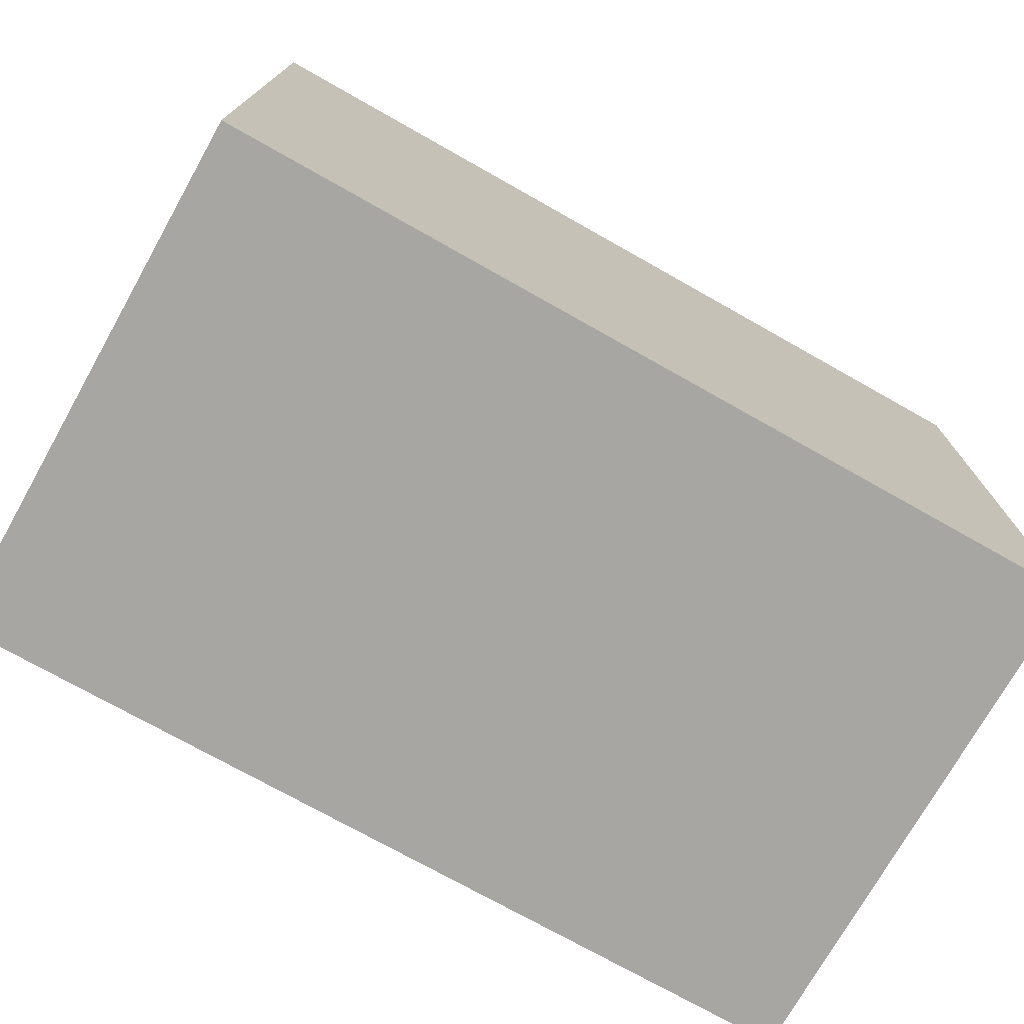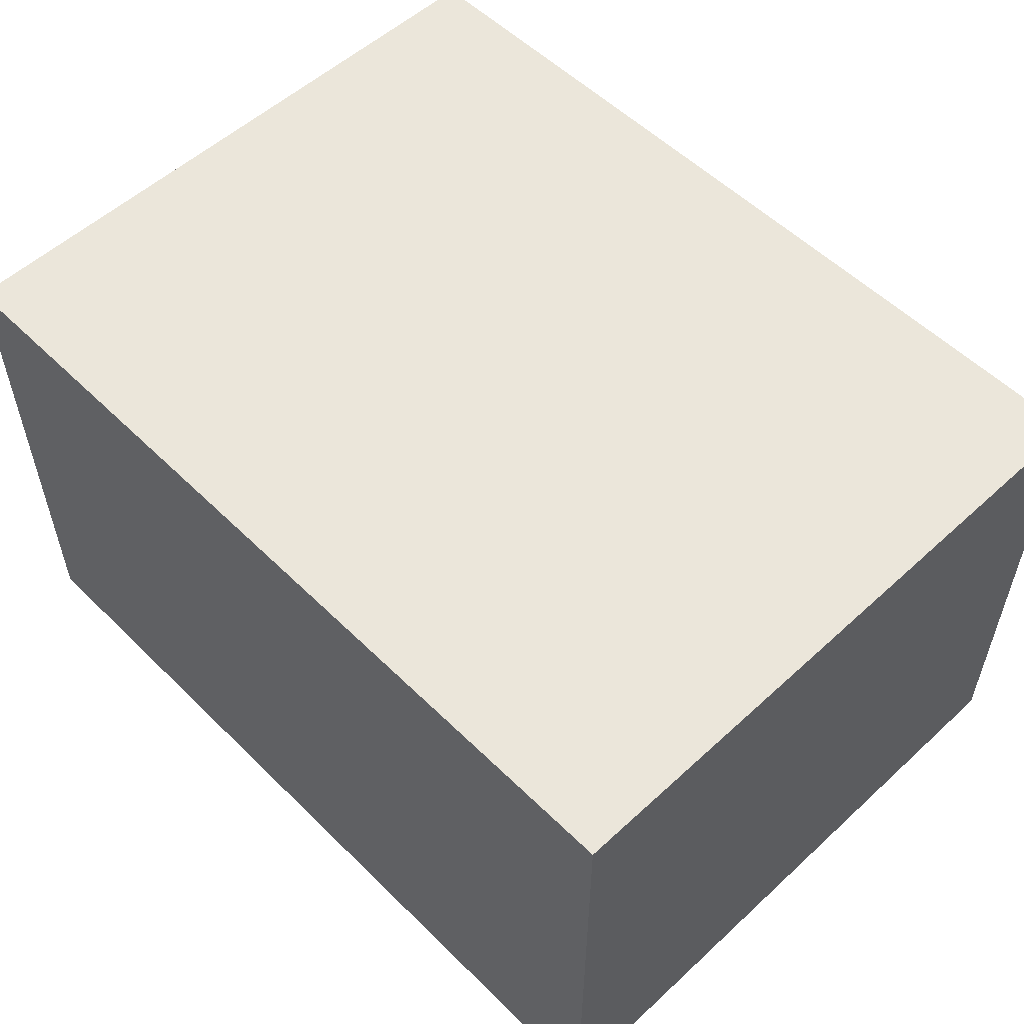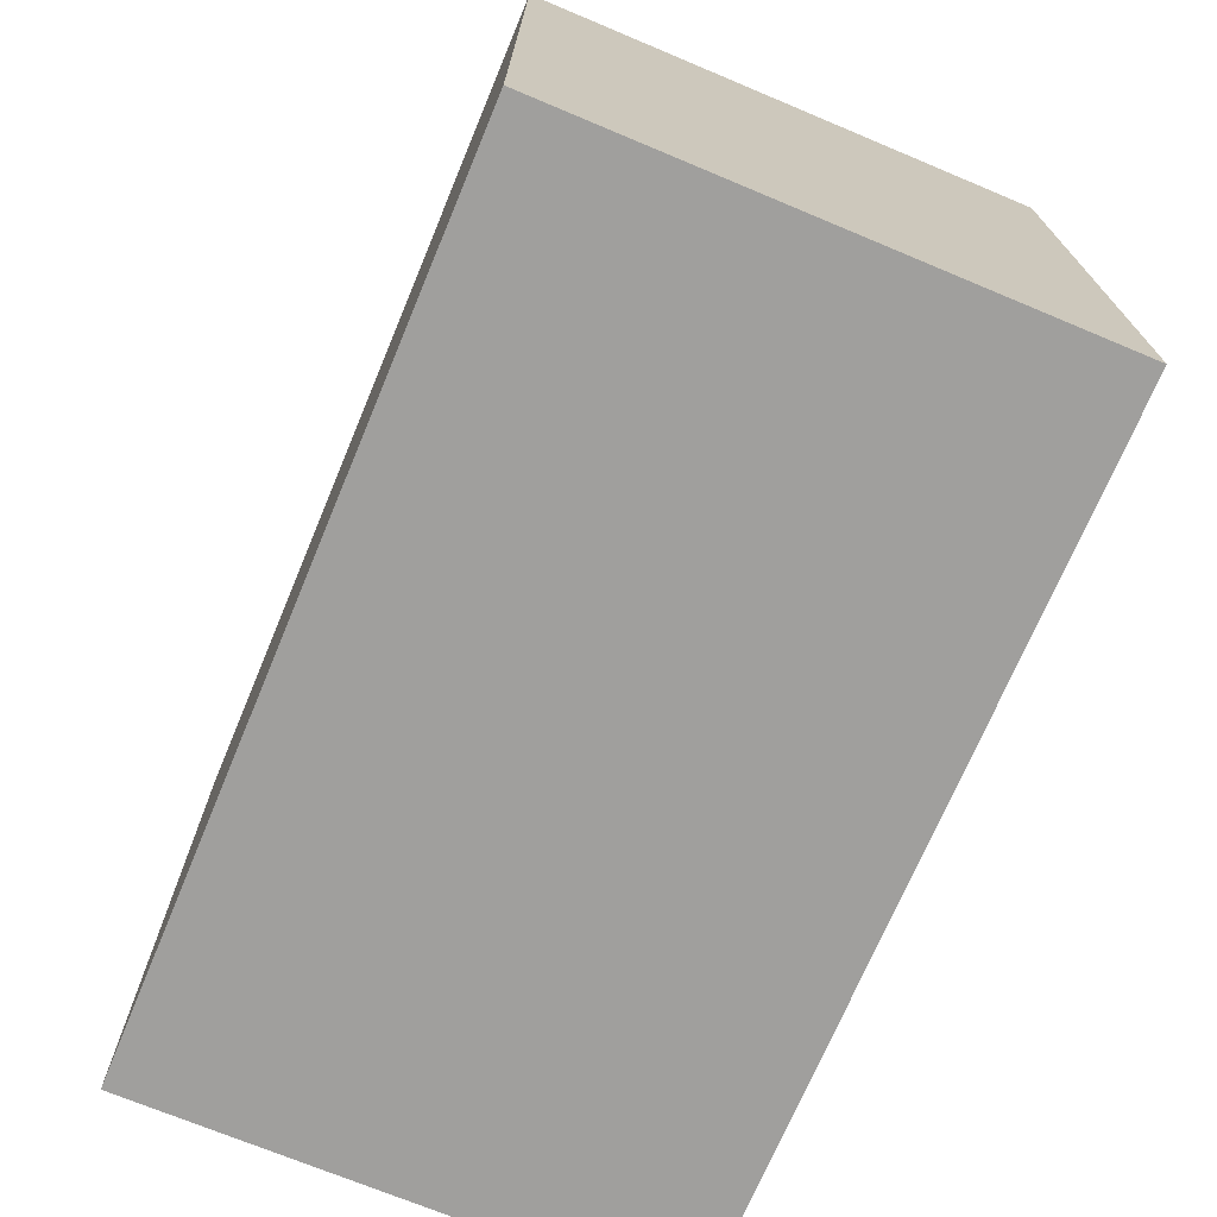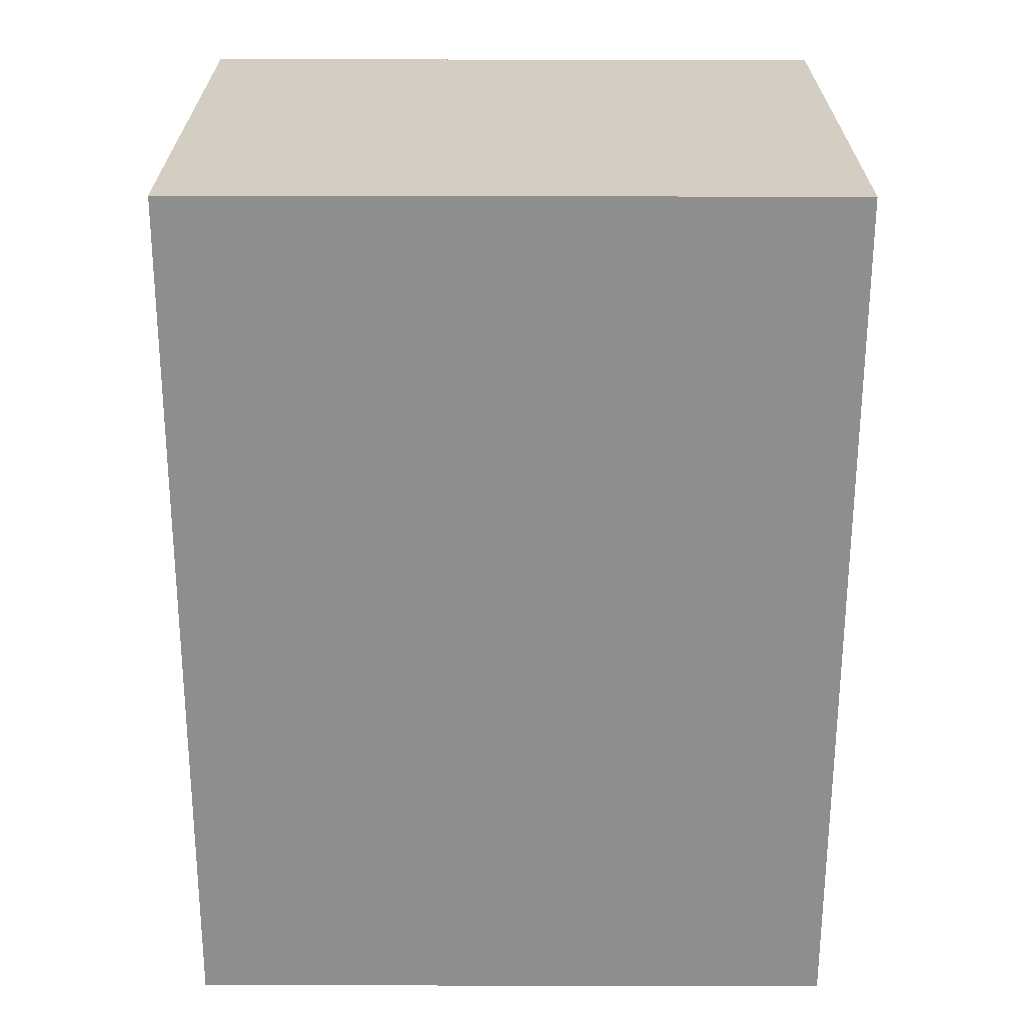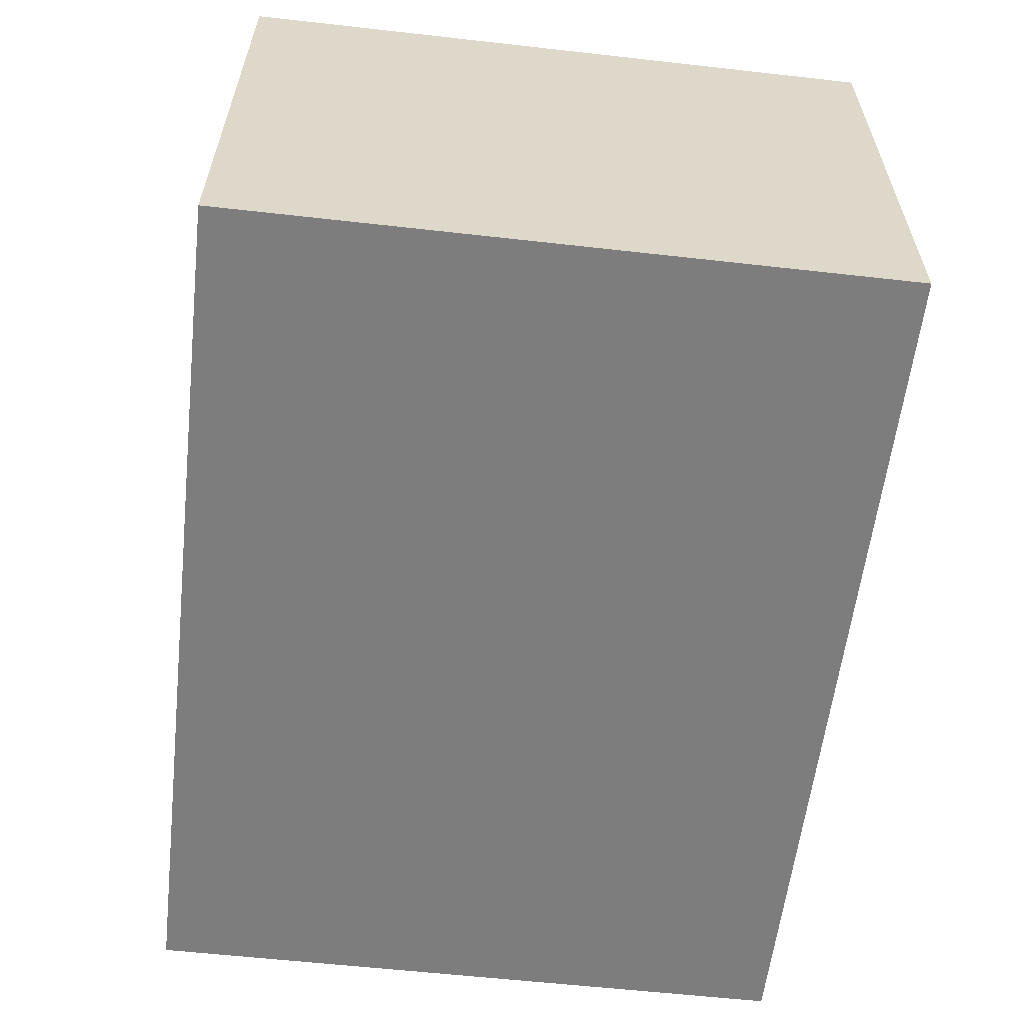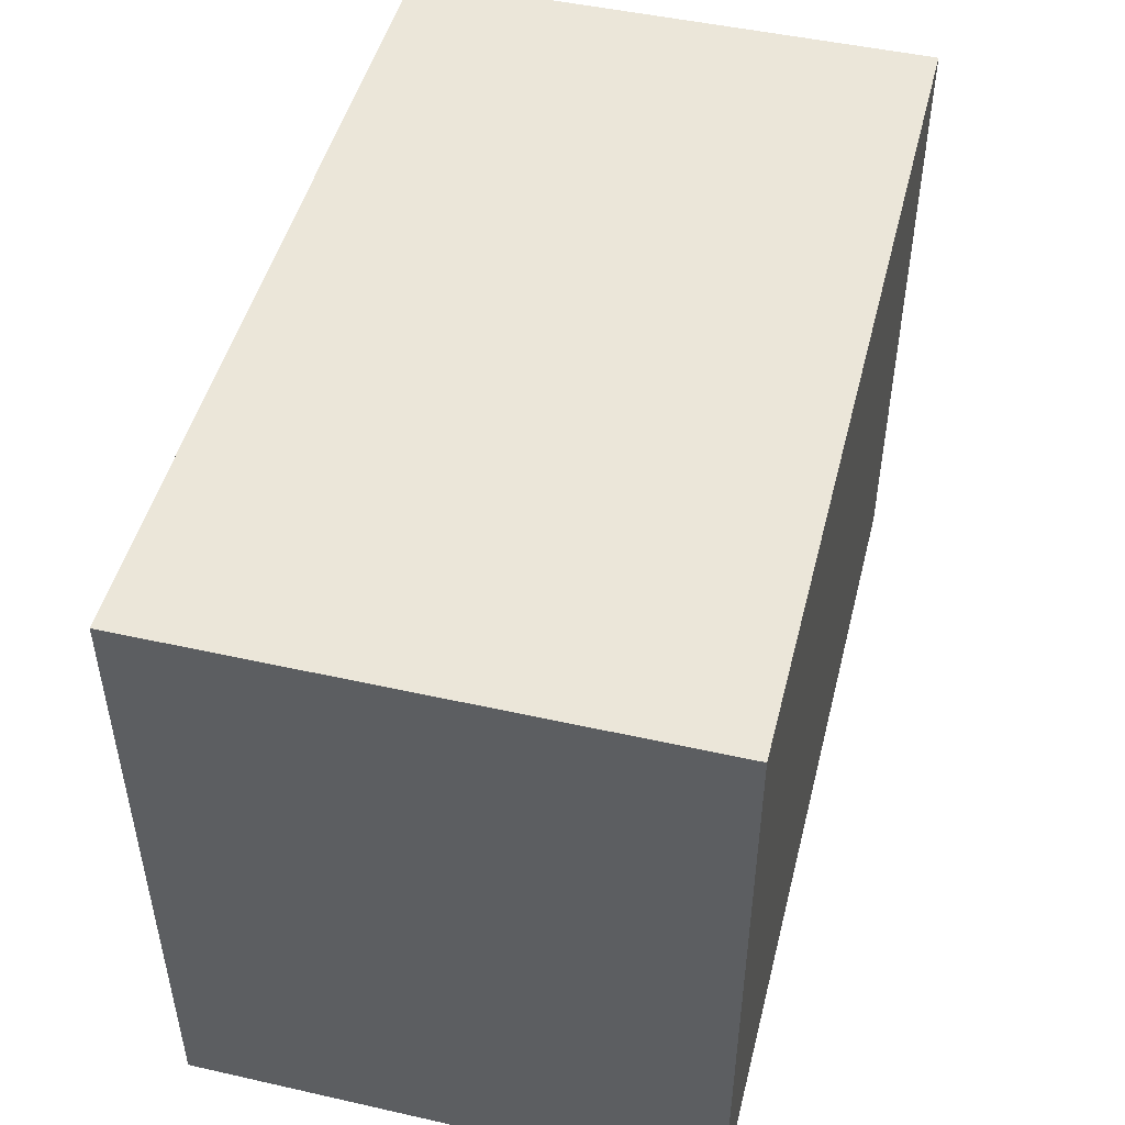
<metadata>
{"format":"obj","ext":"obj","renderer":"f3d","projection":"perspective","resolution":1024,"background":"white","views":[{"elev":-74.2,"azim":-29.4,"up":"+Y"},{"elev":54.9,"azim":45.9,"up":"+Z"},{"elev":-71.3,"azim":-112.7,"up":"+Y"},{"elev":-64.9,"azim":-90.1,"up":"+Z"},{"elev":-59.1,"azim":83.4,"up":"+Z"},{"elev":48.3,"azim":104.1,"up":"+Y"}]}
</metadata>
<code>
g Mesh1 Model
v 48 -36 -29
v 0 -36 -29
v 0 0 -29
v 48 0 -29
f 1 2 3 4
v 48 -36 -0
v 0 -36 -0
f 5 6 2 1
v 48 0 -0
v 0 0 -0
f 7 8 6 5
f 8 7 4 3
f 5 1 4 7
f 2 6 8 3

</code>
